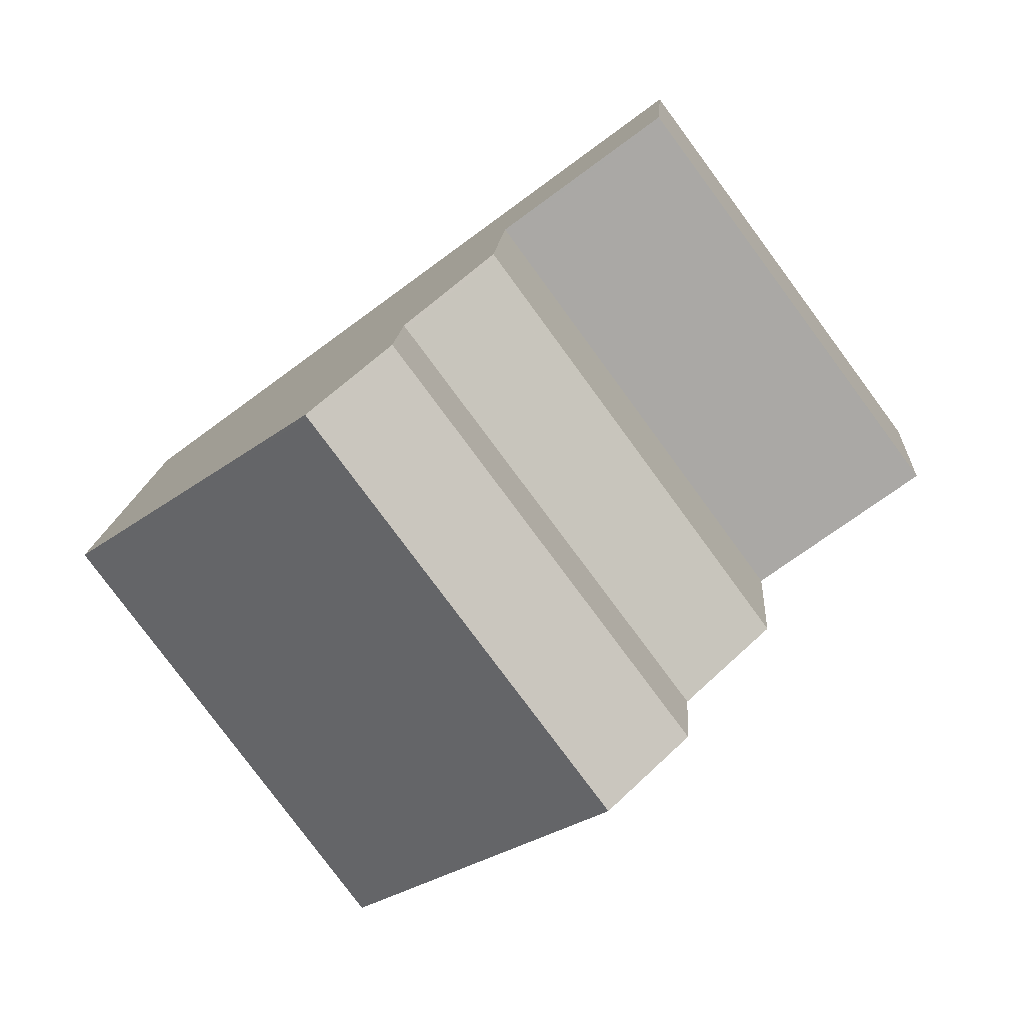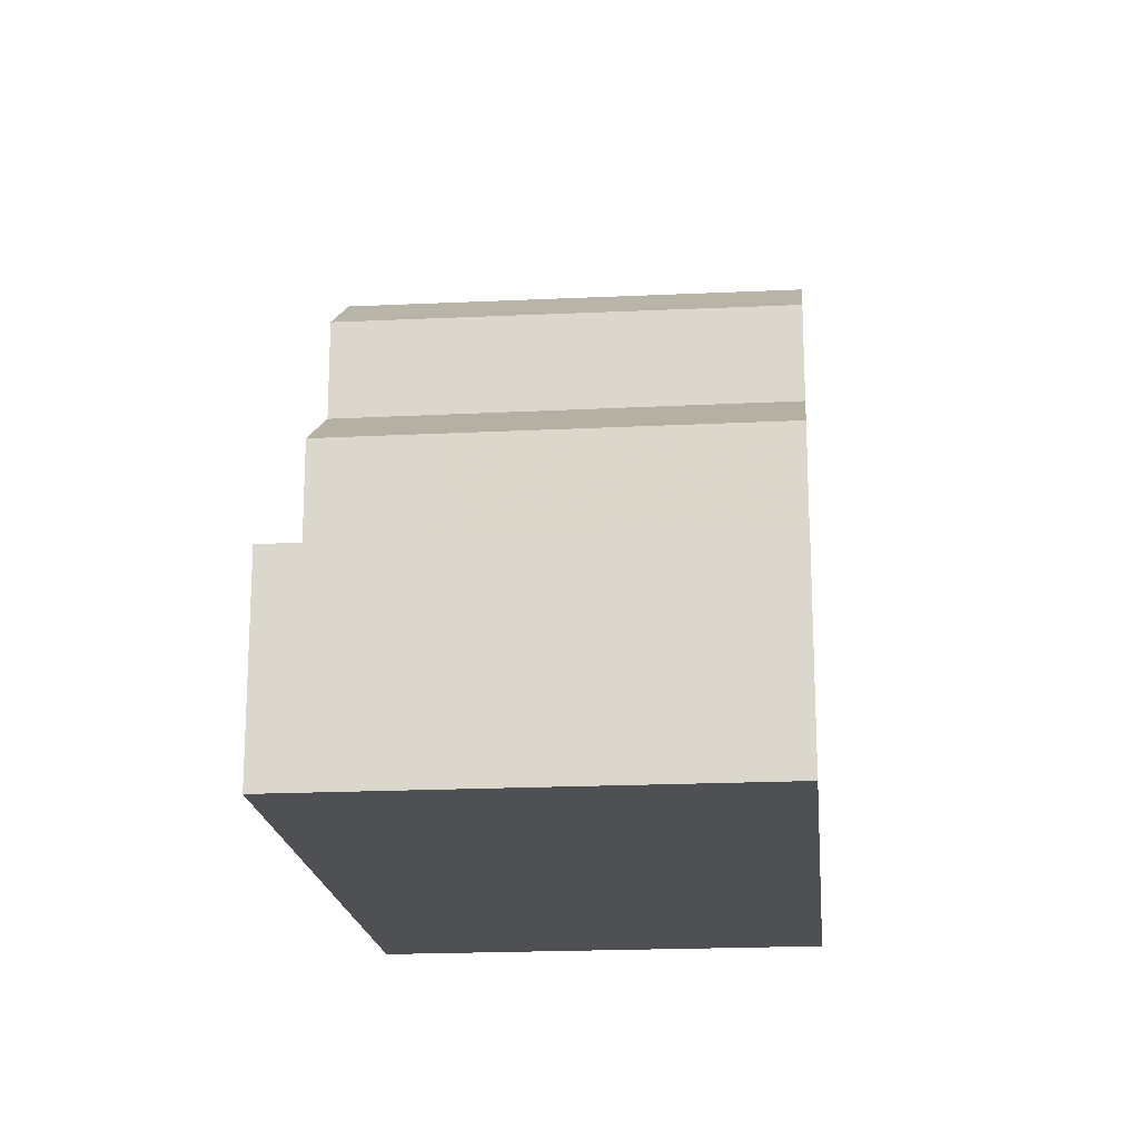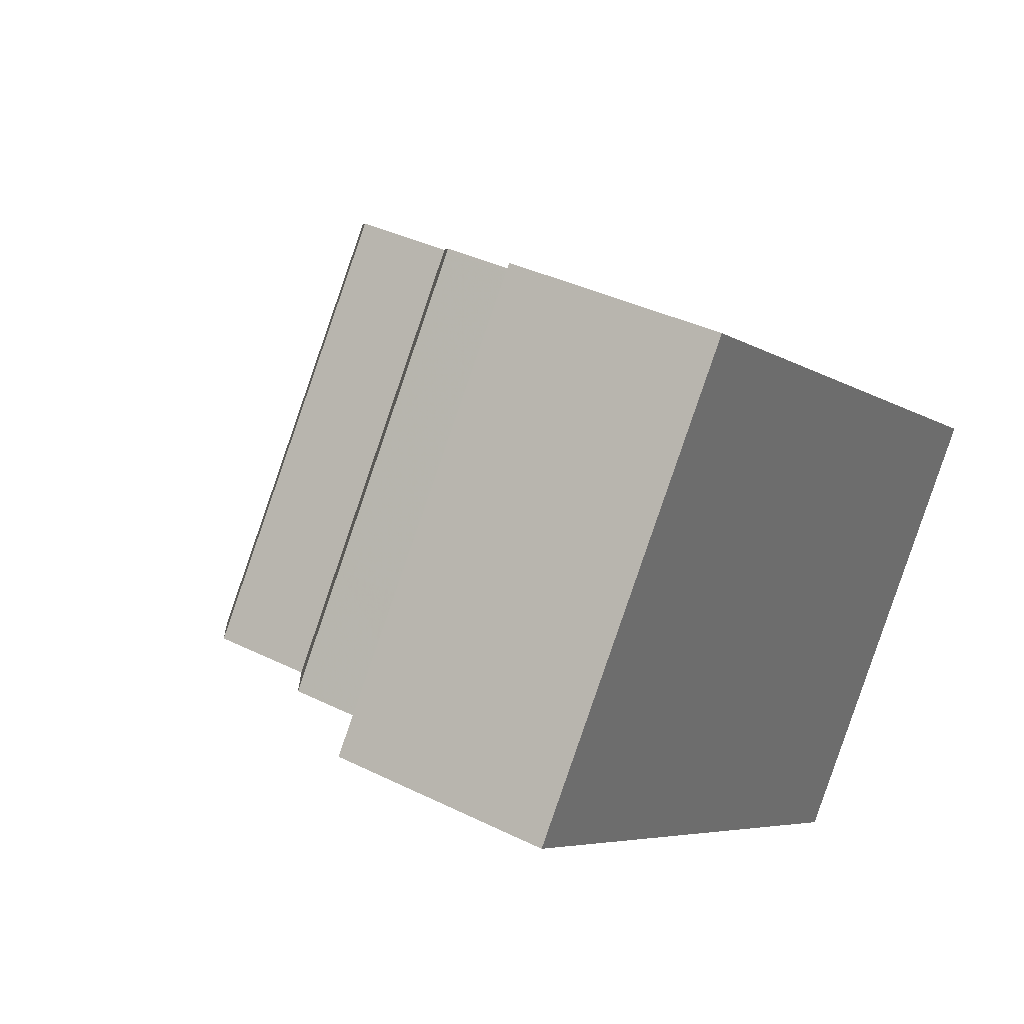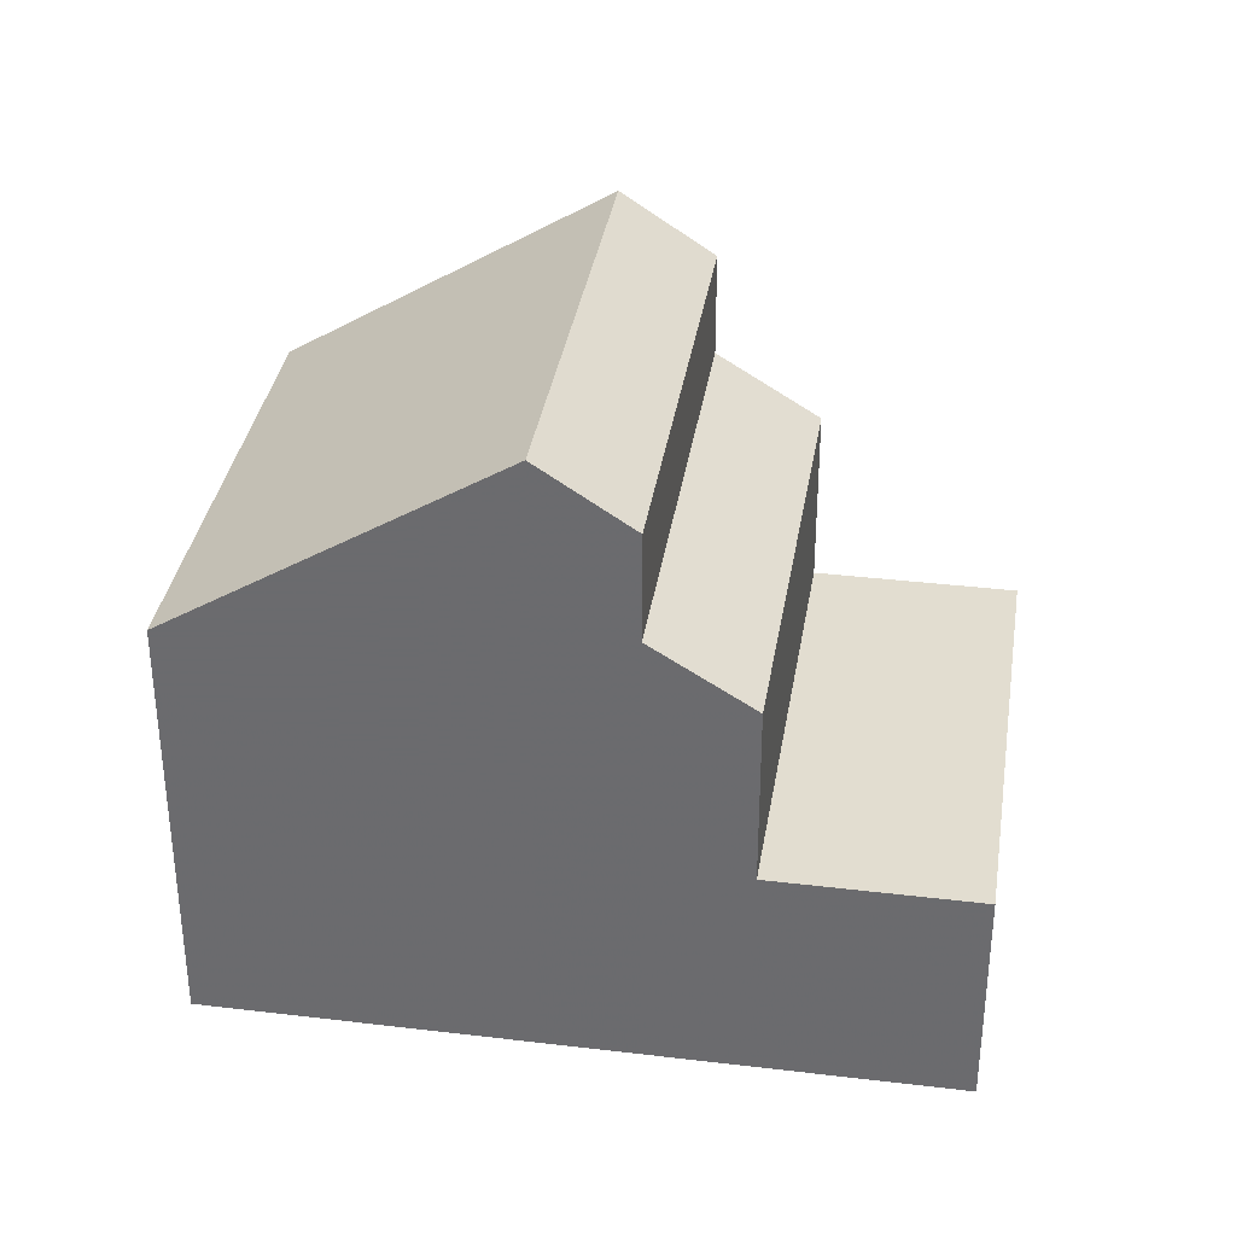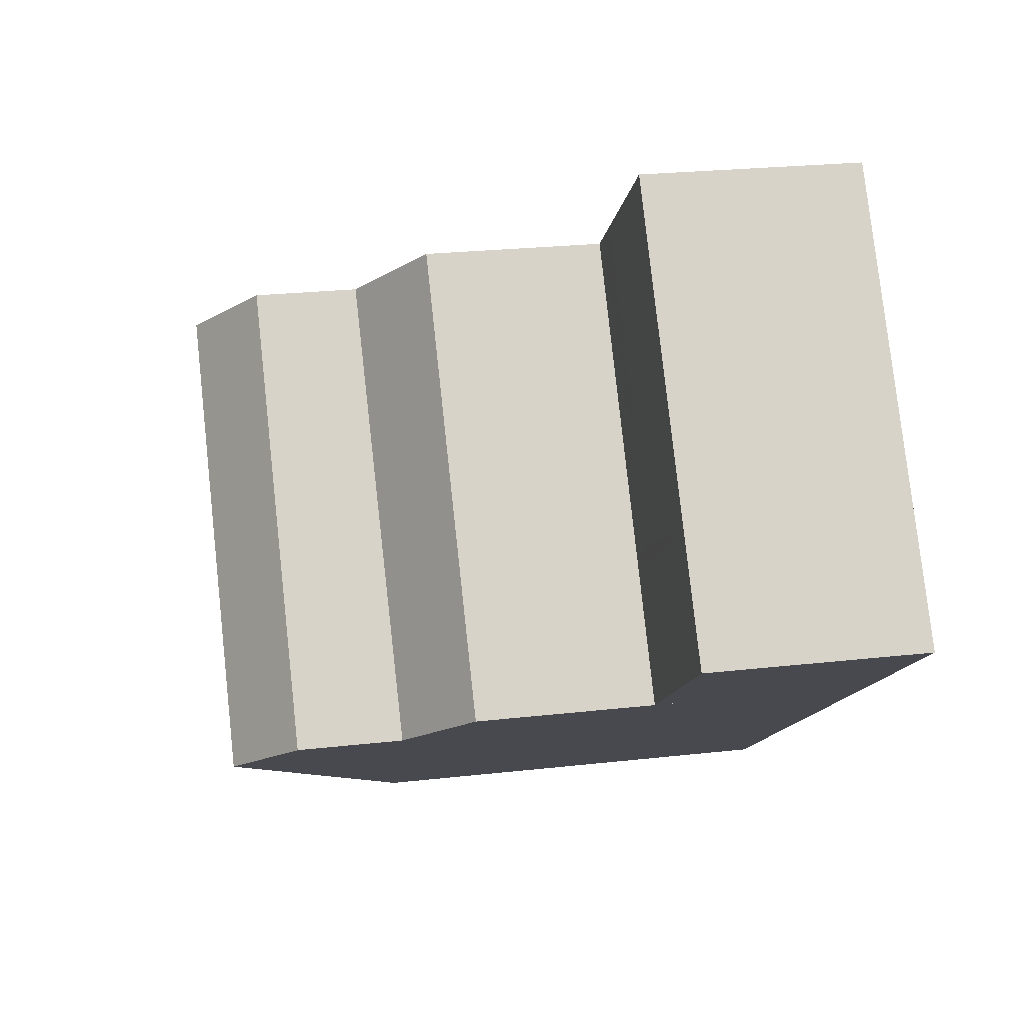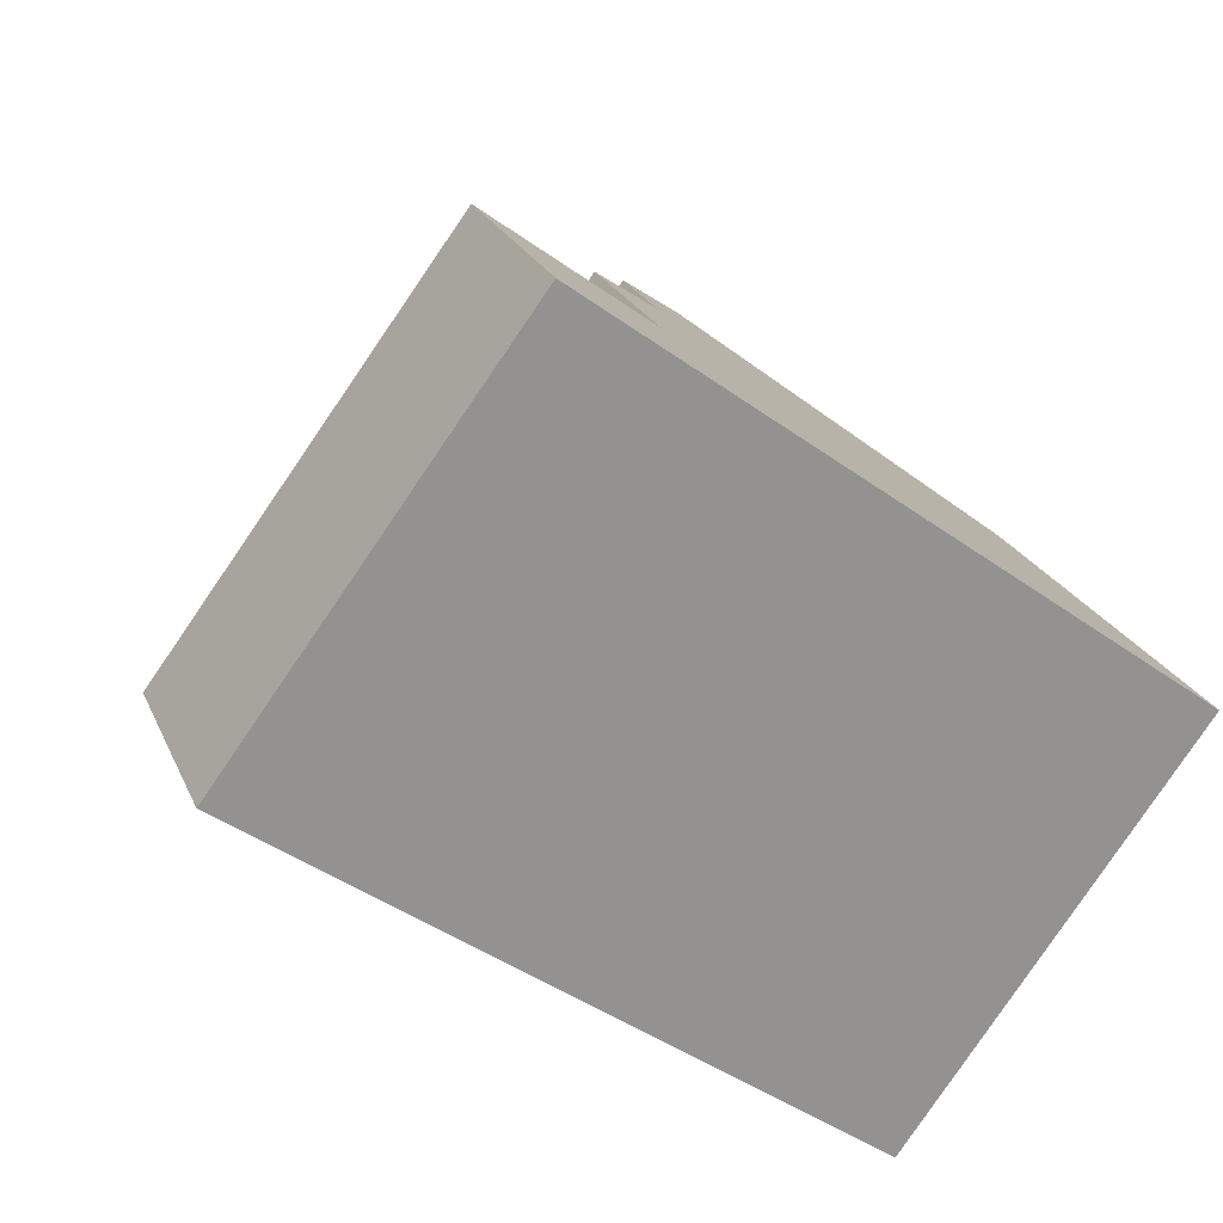
<metadata>
{"format":"obj","ext":"obj","renderer":"f3d","projection":"perspective","resolution":1024,"background":"white","views":[{"elev":14.4,"azim":3.6,"up":"+Y"},{"elev":-18.9,"azim":132.0,"up":"+Z"},{"elev":36.1,"azim":123.1,"up":"+Y"},{"elev":35.2,"azim":45.4,"up":"+Z"},{"elev":24.2,"azim":79.3,"up":"+Y"},{"elev":22.8,"azim":161.3,"up":"+Y"}]}
</metadata>
<code>
v -1992 -2276 5.625
v -1996 -2271 5.627
v -1988 -2265 2.901
v -1984 -2270 2.919
v -1989 -2274 7.553
v -1993 -2269 7.548
v -1988 -2273 8.282
v -1992 -2268 8.262
v -1992 -2268 8.262
v -1993 -2269 7.548
v -1988 -2273 8.281
v -1992 -2268 8.262
v -1988 -2273 8.282
v -1986 -2272 2.922
v -1990 -2266 2.904
v -1986 -2271 2.922
v -1989 -2266 2.903
v -1987 -2270 2.917
v -1987 -2269 2.916
v -1985 -2268 2.913
v -1987 -2270 2.917
v -1987 -2270 2.916
v -1985 -2269 2.914
v -1990 -2266 2.904
v -1986 -2272 2.922
v -1987 -2272 6.091
v -1991 -2267 6.101
v -1990 -2266 5.271
v -1986 -2272 5.284
v -1992 -2268 8.262
v -1988 -2273 8.281
v -1987 -2272 7.487
v -1991 -2267 7.47
v -1990 -2266 2.904
v -1995 -2271 5.627
v -1991 -2267 7.47
v -1990 -2266 2.904
v -1989 -2266 2.903
v -1988 -2265 2.901
v -1990 -2266 5.272
v -1991 -2267 6.101
v -1990 -2266 5.272
v -1990 -2266 5.271
v -1986 -2272 5.284
v -1991 -2267 6.101
v -1991 -2267 6.101
v -1991 -2267 7.47
v -1991 -2267 7.47
v -1987 -2272 6.091
v -1987 -2272 7.487
v -1984 -2270 2.919
v -1986 -2271 2.922
v -1986 -2271 2.922
v -1989 -2274 7.553
v -1986 -2271 2.922
v -1986 -2271 5.284
v -1992 -2276 5.625
v -1986 -2271 5.284
v -1987 -2272 7.487
v -1987 -2272 6.091
v -1987 -2272 6.091
v -1987 -2272 7.487
v -1985 -2269 2.914
v -1984 -2270 2.919
v -1988 -2265 2.901
v -1988 -2265 2.901
v -1985 -2268 2.913
v -1984 -2270 2.919
v -1987 -2270 2.917
v -1986 -2271 2.922
v -1990 -2266 2.904
v -1990 -2266 2.904
v -1987 -2270 2.916
v -1986 -2271 2.922
v -1990 -2272 7.551
v -1989 -2271 8.275
v -1989 -2271 8.275
v -1993 -2274 5.626
v -1987 -2270 5.28
v -1988 -2271 7.482
v -1988 -2271 6.094
v -1988 -2271 6.094
v -1988 -2271 7.482
v -1987 -2270 2.917
v -1987 -2270 5.28
v -1990 -2272 7.552
v -1989 -2272 8.276
v -1989 -2272 8.276
v -1993 -2274 5.626
v -1987 -2270 5.28
v -1988 -2271 7.483
v -1988 -2271 6.094
v -1988 -2271 6.094
v -1988 -2271 7.483
v -1987 -2270 2.917
v -1987 -2270 5.28
v -1992 -2276 5.625
v -1992 -2276 5.625
v -1992 -2276 8.882e-16
v -1992 -2276 0
v -1993 -2269 7.548
v -1996 -2271 5.627
v -1996 -2271 8.882e-16
v -1993 -2269 0
v -1988 -2265 2.901
v -1988 -2265 2.901
v -1988 -2265 0
v -1988 -2265 0
v -1984 -2270 2.919
v -1984 -2270 2.919
v -1984 -2270 -4.441e-16
v -1984 -2270 4.441e-16
v -1992 -2276 5.625
v -1989 -2274 7.553
v -1989 -2274 0
v -1992 -2276 8.882e-16
v -1992 -2268 8.262
v -1993 -2269 7.548
v -1993 -2269 0
v -1992 -2268 0
v -1989 -2274 7.553
v -1988 -2273 8.282
v -1988 -2273 0
v -1989 -2274 0
v -1991 -2267 7.47
v -1992 -2268 8.262
v -1992 -2268 0
v -1991 -2267 0
v -1990 -2266 2.904
v -1990 -2266 2.904
v -1990 -2266 0
v -1990 -2266 0
v -1986 -2271 2.922
v -1986 -2271 2.922
v -1986 -2271 -4.441e-16
v -1986 -2271 -4.441e-16
v -1988 -2265 2.901
v -1989 -2266 2.903
v -1989 -2266 0
v -1988 -2265 0
v -1985 -2269 2.914
v -1985 -2268 2.913
v -1985 -2268 0
v -1985 -2269 0
v -1984 -2270 2.919
v -1985 -2269 2.914
v -1985 -2269 0
v -1984 -2270 0
v -1996 -2271 5.627
v -1995 -2271 5.627
v -1995 -2271 0
v -1996 -2271 8.882e-16
v -1985 -2268 2.913
v -1988 -2265 2.901
v -1988 -2265 0
v -1985 -2268 0
v -1987 -2272 6.091
v -1986 -2272 5.284
v -1986 -2272 -8.882e-16
v -1987 -2272 0
v -1990 -2266 5.271
v -1991 -2267 6.101
v -1991 -2267 0
v -1990 -2266 8.882e-16
v -1988 -2273 8.282
v -1987 -2272 7.487
v -1987 -2272 -8.882e-16
v -1988 -2273 0
v -1984 -2270 2.919
v -1984 -2270 2.919
v -1984 -2270 0
v -1984 -2270 -4.441e-16
v -1993 -2274 5.626
v -1992 -2276 5.625
v -1992 -2276 0
v -1993 -2274 8.882e-16
v -1988 -2265 2.901
v -1988 -2265 2.901
v -1988 -2265 0
v -1988 -2265 0
v -1986 -2271 2.922
v -1984 -2270 2.919
v -1984 -2270 4.441e-16
v -1986 -2271 -4.441e-16
v -1989 -2266 2.903
v -1990 -2266 2.904
v -1990 -2266 0
v -1989 -2266 0
v -1986 -2272 2.922
v -1986 -2271 2.922
v -1986 -2271 -4.441e-16
v -1986 -2272 0
v -1995 -2271 5.627
v -1993 -2274 5.626
v -1993 -2274 0
v -1995 -2271 0
v -1993 -2274 5.626
v -1993 -2274 5.626
v -1993 -2274 8.882e-16
v -1993 -2274 0
v -1988 -2265 0
v -1984 -2270 0
v -1992 -2276 0
v -1996 -2271 0
f 64 52 22 63
f 35 2 6 10
f 10 6 8 9
f 87 11 54 86
f 70 55 21 69
f 72 37 15 71
f 66 38 17 65
f 69 21 18 73
f 63 22 19 67
f 56 29 25 53
f 41 27 33 36
f 86 54 57 89
f 73 18 37 72
f 67 19 38 66
f 34 24 28 40
f 91 59 60 92
f 48 30 12 47
f 94 62 31 88
f 45 43 42 46
f 90 58 61 93
f 68 16 52 64
f 11 7 5 54
f 74 14 55 70
f 84 34 40 85
f 54 5 1 57
f 59 32 26 60
f 62 50 13 31
f 58 44 49 61
f 63 23 51 64
f 65 3 39 66
f 67 20 23 63
f 66 39 20 67
f 64 51 4 68
f 69 22 52 70
f 71 17 38 72
f 73 19 22 69
f 72 38 19 73
f 70 52 16 74
f 75 10 9 76
f 78 35 10 75
f 81 41 36 80
f 77 30 48 83
f 82 46 42 79
f 95 84 85 96
f 86 75 76 87
f 89 78 75 86
f 92 81 80 91
f 88 77 83 94
f 93 82 79 90
f 96 56 53 95
f 98 99 100 97
f 102 103 104 101
f 106 107 108 105
f 110 111 112 109
f 114 115 116 113
f 118 119 120 117
f 122 123 124 121
f 126 127 128 125
f 130 131 132 129
f 134 135 136 133
f 138 139 140 137
f 142 143 144 141
f 146 147 148 145
f 150 151 152 149
f 154 155 156 153
f 158 159 160 157
f 162 163 164 161
f 166 167 168 165
f 170 171 172 169
f 174 175 176 173
f 178 179 180 177
f 182 183 184 181
f 186 187 188 185
f 190 191 192 189
f 194 195 196 193
f 198 199 200 197
f 202 203 204 201

</code>
